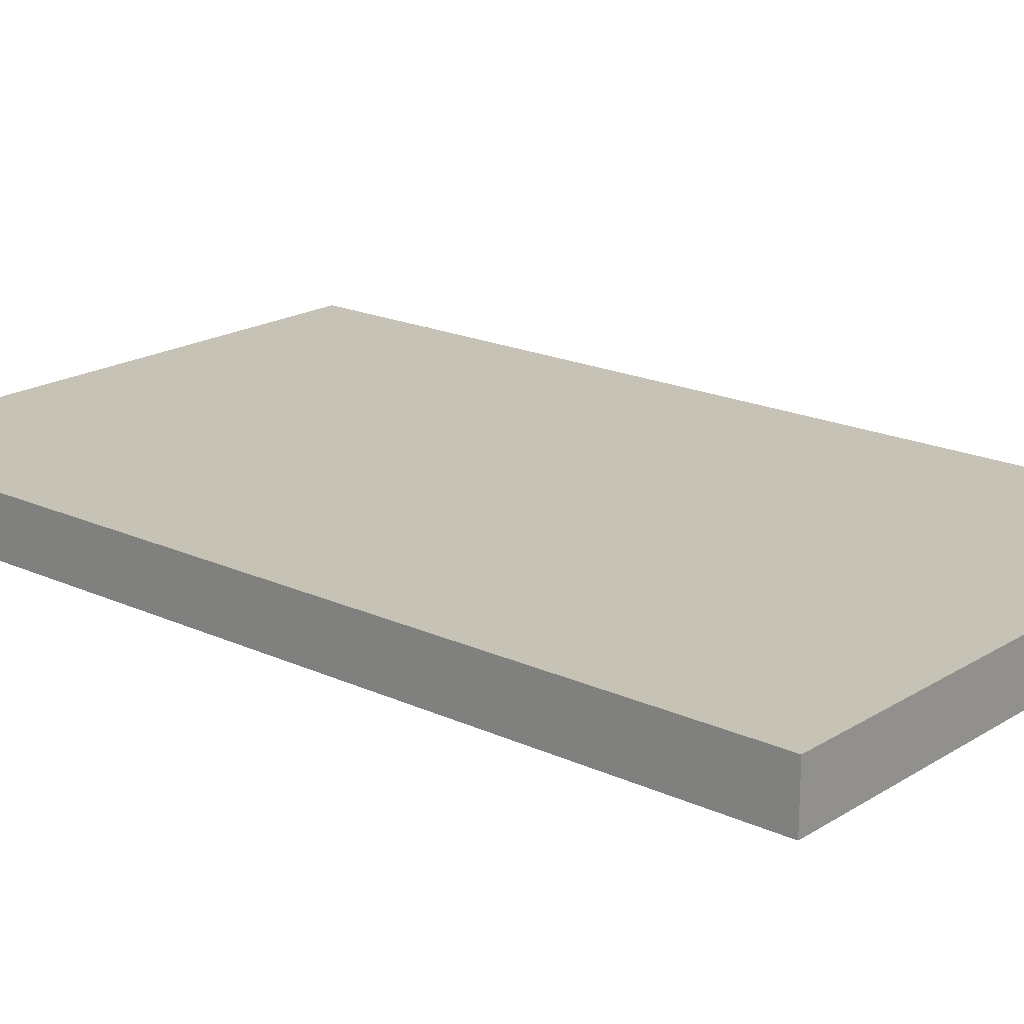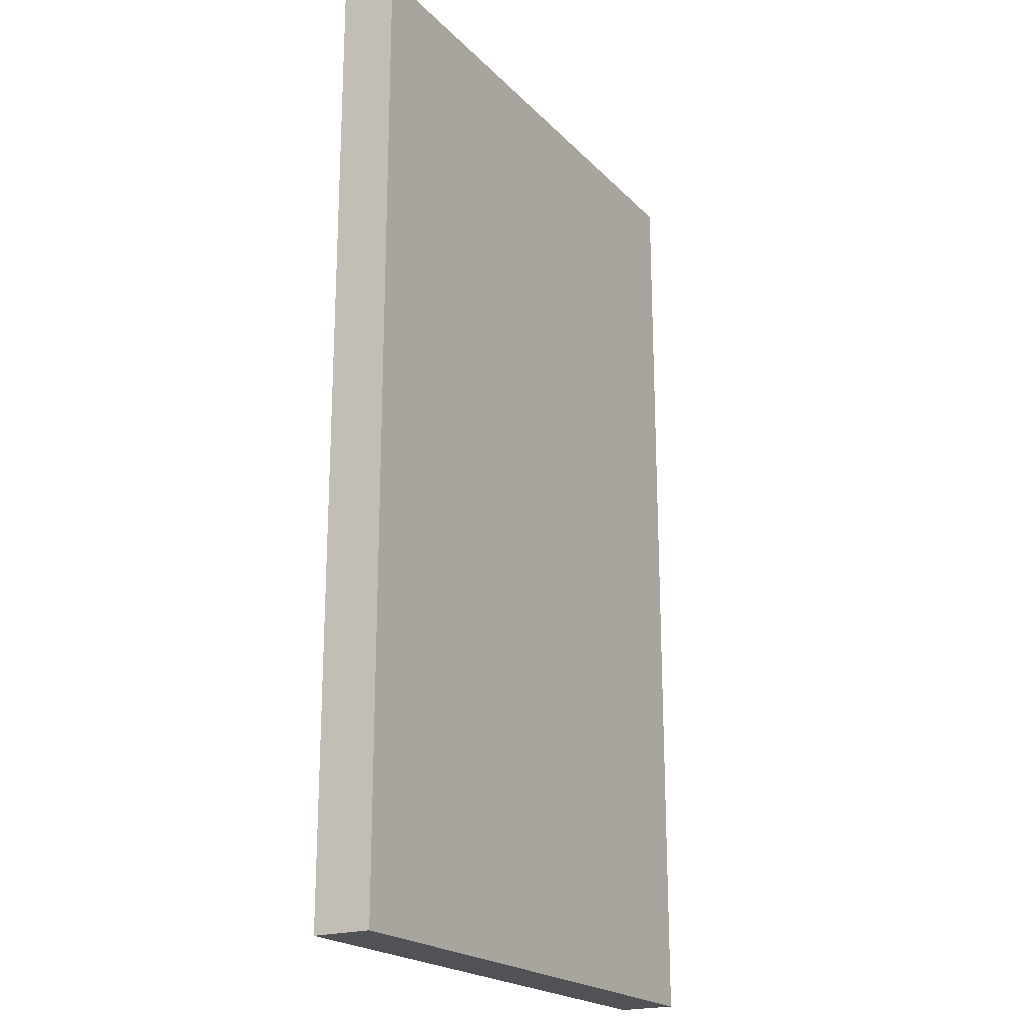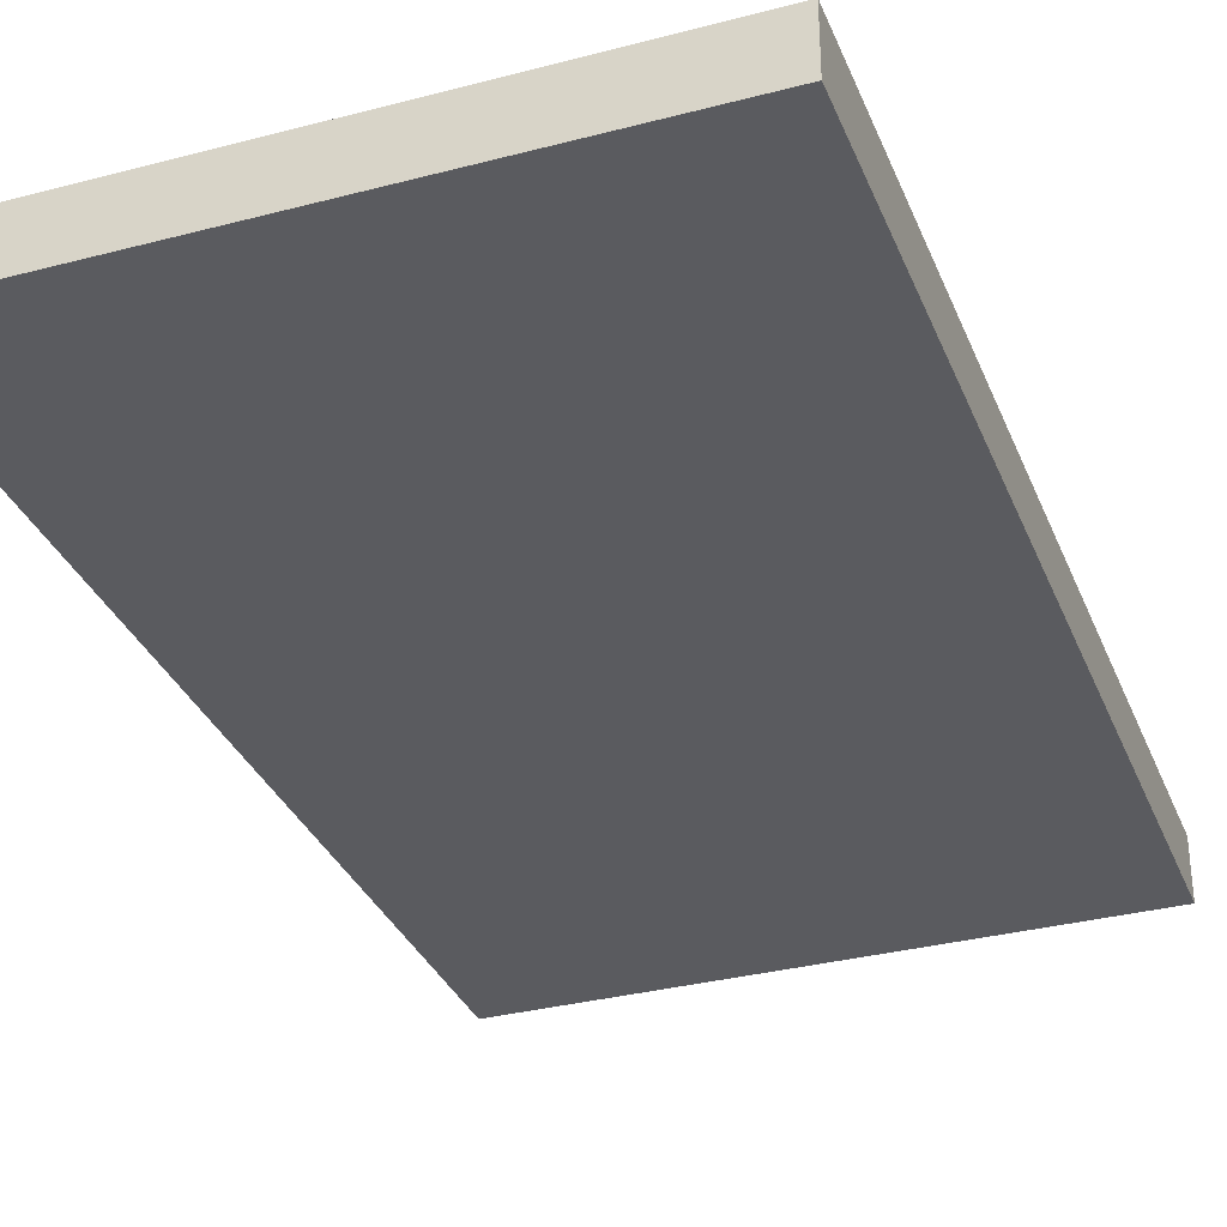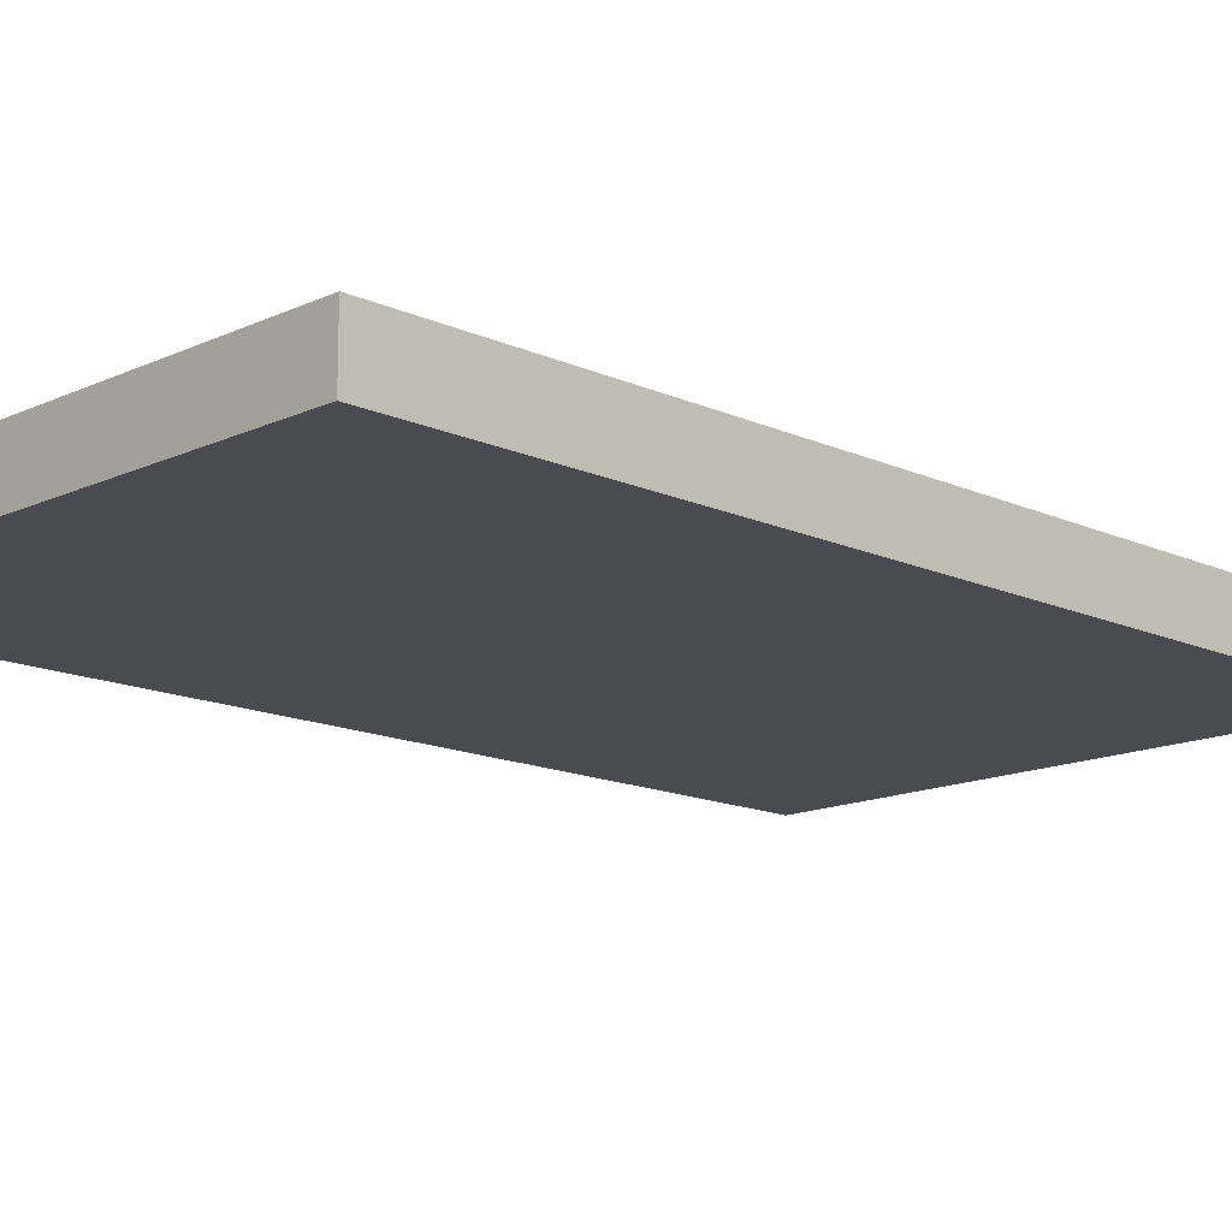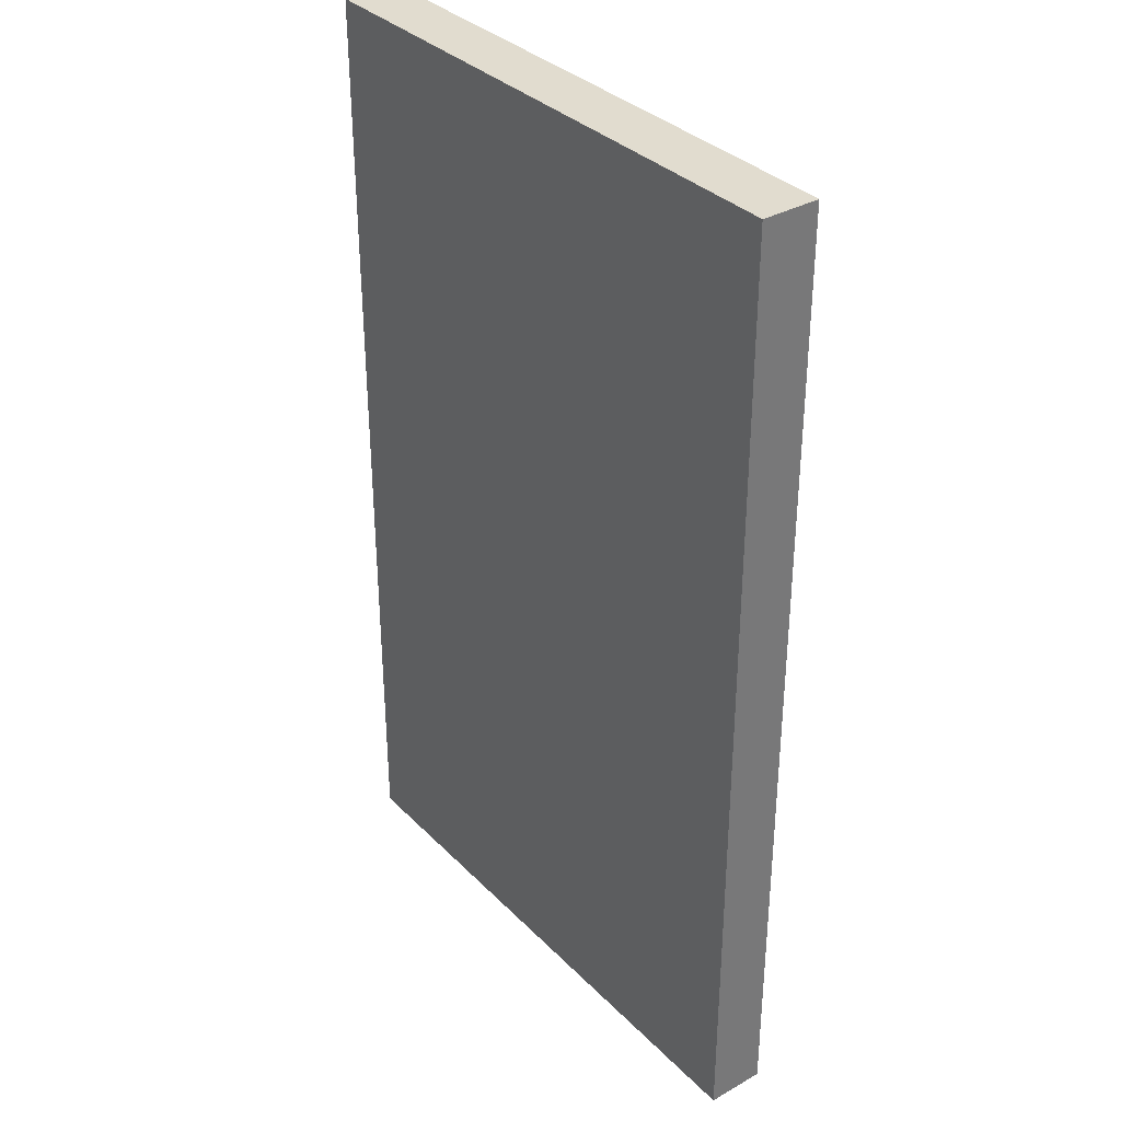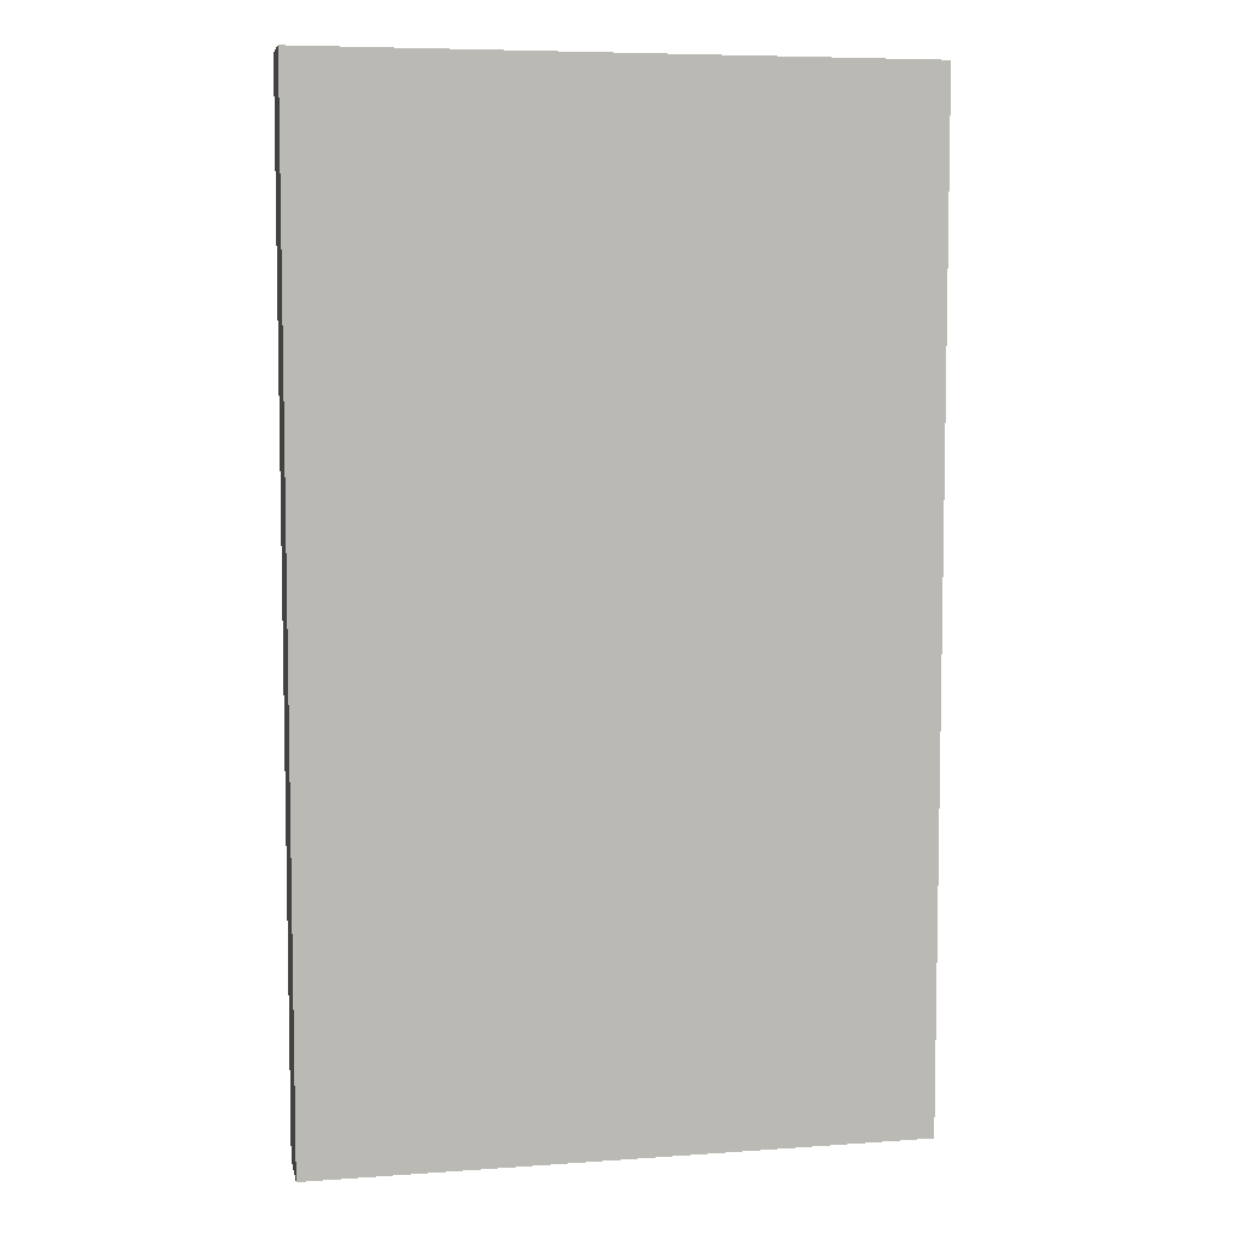
<metadata>
{"format":"obj","ext":"obj","renderer":"f3d","projection":"perspective","resolution":1024,"background":"white","views":[{"elev":19.1,"azim":-49.2,"up":"+Z"},{"elev":-20.8,"azim":-59.5,"up":"+Y"},{"elev":-33.0,"azim":-160.1,"up":"+Z"},{"elev":-14.4,"azim":45.3,"up":"+Z"},{"elev":34.5,"azim":-127.3,"up":"+Y"},{"elev":6.8,"azim":168.4,"up":"+Y"}]}
</metadata>
<code>
o
v -1.5 0 0.2
v -1.5 0 -0.1
v -1.5 4.6 0.2
v -1.5 4.6 -0.1
v -1.5 4.8 0.2
v -1.5 4.8 -0.1
v -1.5 5 0.2
v -1.5 5 -0.1
v 1.5 0 0.2
v 1.5 0 -0.1
v 1.5 4.5 0.2
v 1.5 4.5 -0.1
v 1.5 4.8 0.2
v 1.5 4.8 -0.1
v 1.5 5 0.2
v 1.5 5 -0.1
v -1.5 0 0.2
v -1.5 4.6 0.2
v -1.5 4.8 0.2
v -1.5 5 0.2
v -1.4 4.5 0.2
v -1.4 4.6 0.2
v -1.3 4.5 0.2
v -1.3 4.6 0.2
v -1.2 4.5 0.2
v -1.2 4.6 0.2
v -1.1 4.5 0.2
v -1.1 4.6 0.2
v -1 4.5 0.2
v -1 4.6 0.2
v -0.9 4.5 0.2
v -0.9 4.6 0.2
v -0.8 4.5 0.2
v -0.8 4.6 0.2
v -0.7 4.5 0.2
v -0.7 4.6 0.2
v -0.6 4.5 0.2
v -0.6 4.6 0.2
v -0.5 4.5 0.2
v -0.5 4.6 0.2
v -0.4 4.5 0.2
v -0.4 4.6 0.2
v -0.3 4.5 0.2
v -0.3 4.6 0.2
v -0.2 4.5 0.2
v -0.2 4.6 0.2
v -0.1 4.5 0.2
v -0.1 4.6 0.2
v 0 4.5 0.2
v 0 4.6 0.2
v 0.1 4.5 0.2
v 0.1 4.6 0.2
v 0.2 4.5 0.2
v 0.2 4.6 0.2
v 0.3 4.5 0.2
v 0.3 4.6 0.2
v 0.4 4.5 0.2
v 0.4 4.6 0.2
v 0.5 4.5 0.2
v 0.5 4.6 0.2
v 0.6 4.5 0.2
v 0.6 4.6 0.2
v 0.7 4.5 0.2
v 0.7 4.6 0.2
v 0.8 4.5 0.2
v 0.8 4.6 0.2
v 0.9 4.5 0.2
v 0.9 4.6 0.2
v 1 4.5 0.2
v 1 4.6 0.2
v 1.1 4.5 0.2
v 1.1 4.6 0.2
v 1.2 4.5 0.2
v 1.2 4.6 0.2
v 1.3 4.5 0.2
v 1.3 4.6 0.2
v 1.4 4.5 0.2
v 1.4 4.6 0.2
v 1.5 0 0.2
v 1.5 4.5 0.2
v 1.5 4.8 0.2
v 1.5 5 0.2
v -1.5 0 -0.1
v -1.5 4.6 -0.1
v -1.5 4.8 -0.1
v -1.5 5 -0.1
v -1.4 4.5 -0.1
v -1.4 4.6 -0.1
v -1.3 4.5 -0.1
v -1.3 4.6 -0.1
v -1.2 4.5 -0.1
v -1.2 4.6 -0.1
v -1.1 4.5 -0.1
v -1.1 4.6 -0.1
v -1 4.5 -0.1
v -1 4.6 -0.1
v -0.9 4.5 -0.1
v -0.9 4.6 -0.1
v -0.8 4.5 -0.1
v -0.8 4.6 -0.1
v -0.7 4.5 -0.1
v -0.7 4.6 -0.1
v -0.6 4.5 -0.1
v -0.6 4.6 -0.1
v -0.5 4.5 -0.1
v -0.5 4.6 -0.1
v -0.4 4.5 -0.1
v -0.4 4.6 -0.1
v -0.3 4.5 -0.1
v -0.3 4.6 -0.1
v -0.2 4.5 -0.1
v -0.2 4.6 -0.1
v -0.1 4.5 -0.1
v -0.1 4.6 -0.1
v 0 4.5 -0.1
v 0 4.6 -0.1
v 0.1 4.5 -0.1
v 0.1 4.6 -0.1
v 0.2 4.5 -0.1
v 0.2 4.6 -0.1
v 0.3 4.5 -0.1
v 0.3 4.6 -0.1
v 0.4 4.5 -0.1
v 0.4 4.6 -0.1
v 0.5 4.5 -0.1
v 0.5 4.6 -0.1
v 0.6 4.5 -0.1
v 0.6 4.6 -0.1
v 0.7 4.5 -0.1
v 0.7 4.6 -0.1
v 0.8 4.5 -0.1
v 0.8 4.6 -0.1
v 0.9 4.5 -0.1
v 0.9 4.6 -0.1
v 1 4.5 -0.1
v 1 4.6 -0.1
v 1.1 4.5 -0.1
v 1.1 4.6 -0.1
v 1.2 4.5 -0.1
v 1.2 4.6 -0.1
v 1.3 4.5 -0.1
v 1.3 4.6 -0.1
v 1.4 4.5 -0.1
v 1.4 4.6 -0.1
v 1.5 0 -0.1
v 1.5 4.5 -0.1
v 1.5 4.8 -0.1
v 1.5 5 -0.1
v -1.5 0 0.2
v 1.5 0 0.2
v -1.5 0 -0.1
v 1.5 0 -0.1
v -1.5 5 0.2
v 1.5 5 0.2
v -1.5 5 -0.1
v 1.5 5 -0.1
f 3 2 1
f 4 2 3
f 5 4 3
f 6 4 5
f 7 6 5
f 8 6 7
f 9 10 11
f 11 10 12
f 11 12 13
f 13 12 14
f 13 14 15
f 15 14 16
f 21 18 17
f 22 19 18
f 22 18 21
f 23 21 17
f 23 22 21
f 24 19 22
f 24 22 23
f 25 23 17
f 25 24 23
f 26 19 24
f 26 24 25
f 27 25 17
f 27 26 25
f 28 19 26
f 28 26 27
f 29 27 17
f 29 28 27
f 30 19 28
f 30 28 29
f 31 29 17
f 31 30 29
f 32 19 30
f 32 30 31
f 33 31 17
f 33 32 31
f 34 19 32
f 34 32 33
f 35 33 17
f 35 34 33
f 36 19 34
f 36 34 35
f 37 35 17
f 37 36 35
f 38 19 36
f 38 36 37
f 39 37 17
f 39 38 37
f 40 19 38
f 40 38 39
f 41 39 17
f 41 40 39
f 42 19 40
f 42 40 41
f 43 41 17
f 43 42 41
f 44 19 42
f 44 42 43
f 45 43 17
f 45 44 43
f 46 19 44
f 46 44 45
f 47 45 17
f 47 46 45
f 48 19 46
f 48 46 47
f 49 47 17
f 49 48 47
f 50 19 48
f 50 48 49
f 51 49 17
f 51 50 49
f 52 19 50
f 52 50 51
f 53 51 17
f 53 52 51
f 54 19 52
f 54 52 53
f 55 53 17
f 55 54 53
f 56 19 54
f 56 54 55
f 57 55 17
f 57 56 55
f 58 19 56
f 58 56 57
f 59 57 17
f 59 58 57
f 60 19 58
f 60 58 59
f 61 59 17
f 61 60 59
f 62 19 60
f 62 60 61
f 63 61 17
f 63 62 61
f 64 19 62
f 64 62 63
f 65 63 17
f 65 64 63
f 66 19 64
f 66 64 65
f 67 65 17
f 67 66 65
f 68 19 66
f 68 66 67
f 69 67 17
f 69 68 67
f 70 19 68
f 70 68 69
f 71 69 17
f 71 70 69
f 72 19 70
f 72 70 71
f 73 71 17
f 73 72 71
f 74 19 72
f 74 72 73
f 75 73 17
f 75 74 73
f 76 19 74
f 76 74 75
f 77 75 17
f 77 76 75
f 78 19 76
f 78 76 77
f 79 77 17
f 80 78 77
f 80 77 79
f 81 20 19
f 81 78 80
f 81 19 78
f 82 20 81
f 83 84 87
f 84 85 88
f 87 84 88
f 83 87 89
f 87 88 89
f 88 85 90
f 89 88 90
f 83 89 91
f 89 90 91
f 90 85 92
f 91 90 92
f 83 91 93
f 91 92 93
f 92 85 94
f 93 92 94
f 83 93 95
f 93 94 95
f 94 85 96
f 95 94 96
f 83 95 97
f 95 96 97
f 96 85 98
f 97 96 98
f 83 97 99
f 97 98 99
f 98 85 100
f 99 98 100
f 83 99 101
f 99 100 101
f 100 85 102
f 101 100 102
f 83 101 103
f 101 102 103
f 102 85 104
f 103 102 104
f 83 103 105
f 103 104 105
f 104 85 106
f 105 104 106
f 83 105 107
f 105 106 107
f 106 85 108
f 107 106 108
f 83 107 109
f 107 108 109
f 108 85 110
f 109 108 110
f 83 109 111
f 109 110 111
f 110 85 112
f 111 110 112
f 83 111 113
f 111 112 113
f 112 85 114
f 113 112 114
f 83 113 115
f 113 114 115
f 114 85 116
f 115 114 116
f 83 115 117
f 115 116 117
f 116 85 118
f 117 116 118
f 83 117 119
f 117 118 119
f 118 85 120
f 119 118 120
f 83 119 121
f 119 120 121
f 120 85 122
f 121 120 122
f 83 121 123
f 121 122 123
f 122 85 124
f 123 122 124
f 83 123 125
f 123 124 125
f 124 85 126
f 125 124 126
f 83 125 127
f 125 126 127
f 126 85 128
f 127 126 128
f 83 127 129
f 127 128 129
f 128 85 130
f 129 128 130
f 83 129 131
f 129 130 131
f 130 85 132
f 131 130 132
f 83 131 133
f 131 132 133
f 132 85 134
f 133 132 134
f 83 133 135
f 133 134 135
f 134 85 136
f 135 134 136
f 83 135 137
f 135 136 137
f 136 85 138
f 137 136 138
f 83 137 139
f 137 138 139
f 138 85 140
f 139 138 140
f 83 139 141
f 139 140 141
f 140 85 142
f 141 140 142
f 83 141 143
f 141 142 143
f 142 85 144
f 143 142 144
f 83 143 145
f 143 144 146
f 145 143 146
f 85 86 147
f 146 144 147
f 144 85 147
f 147 86 148
f 151 150 149
f 152 150 151
f 153 154 155
f 155 154 156

</code>
